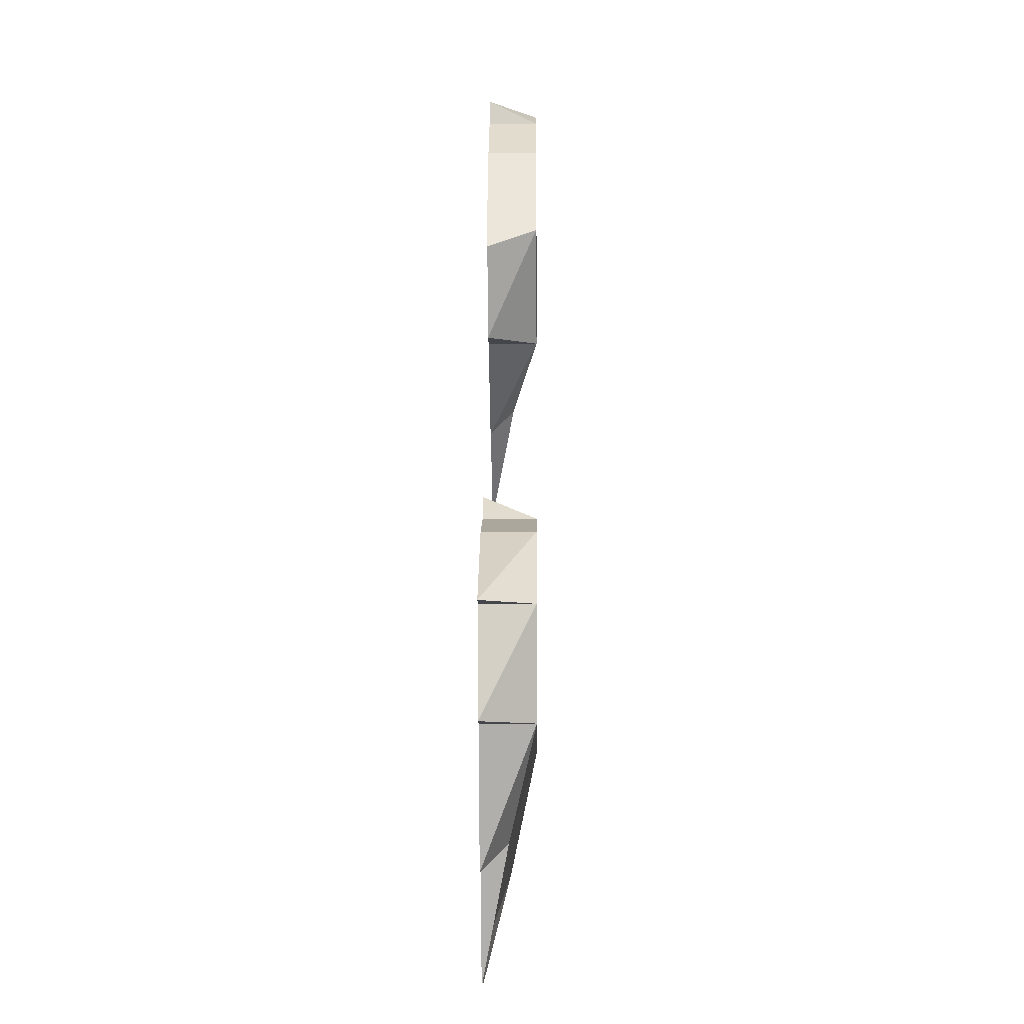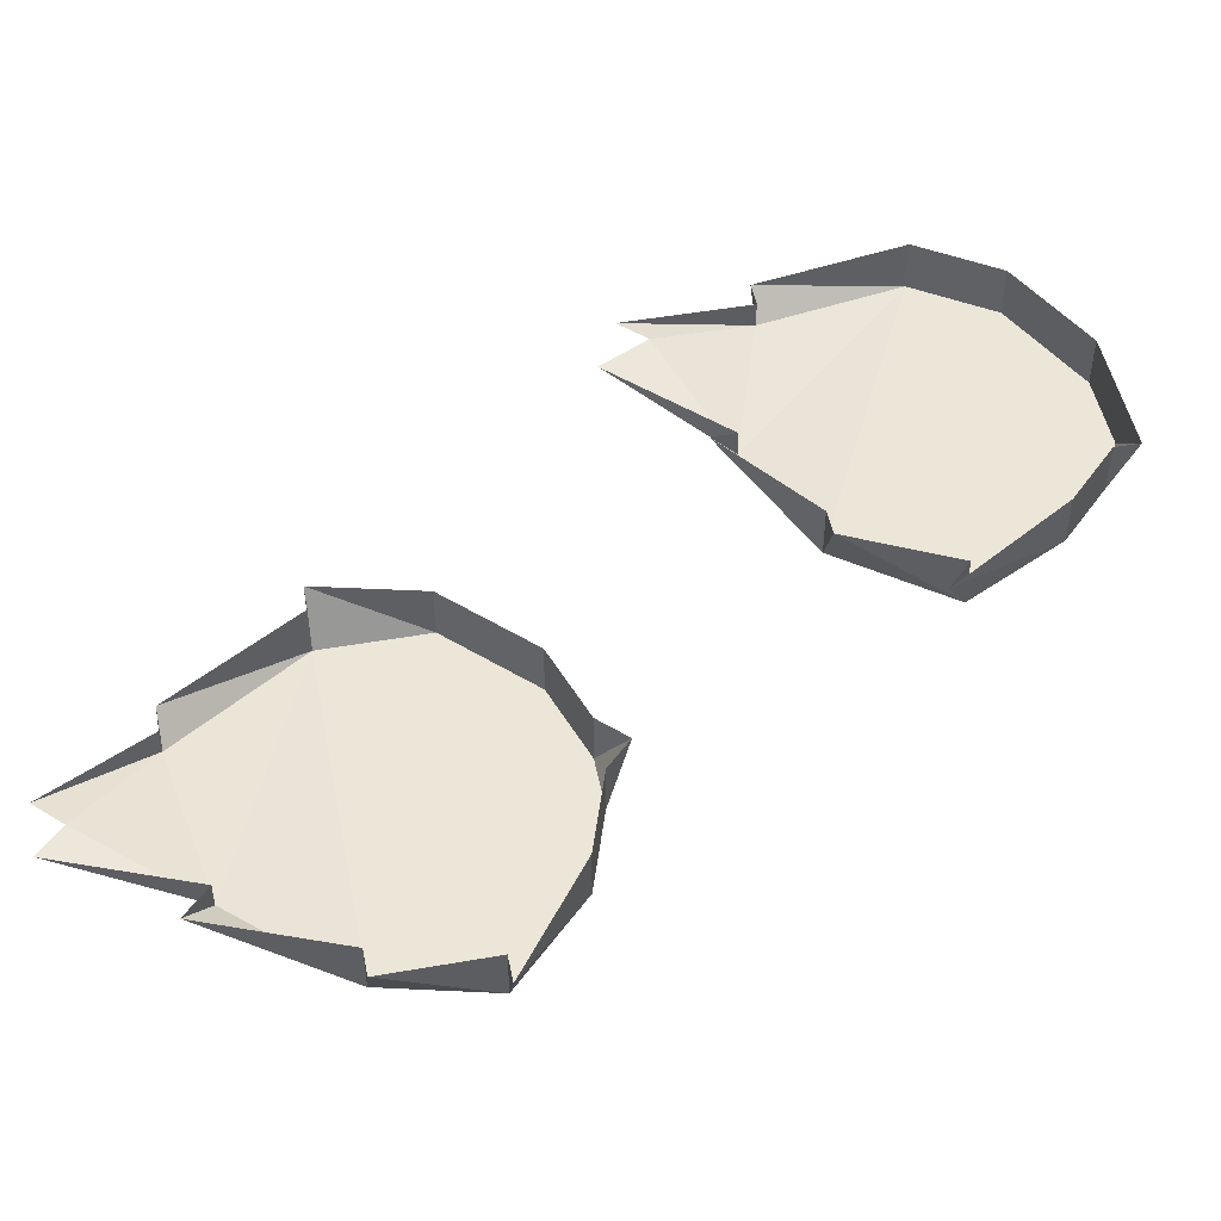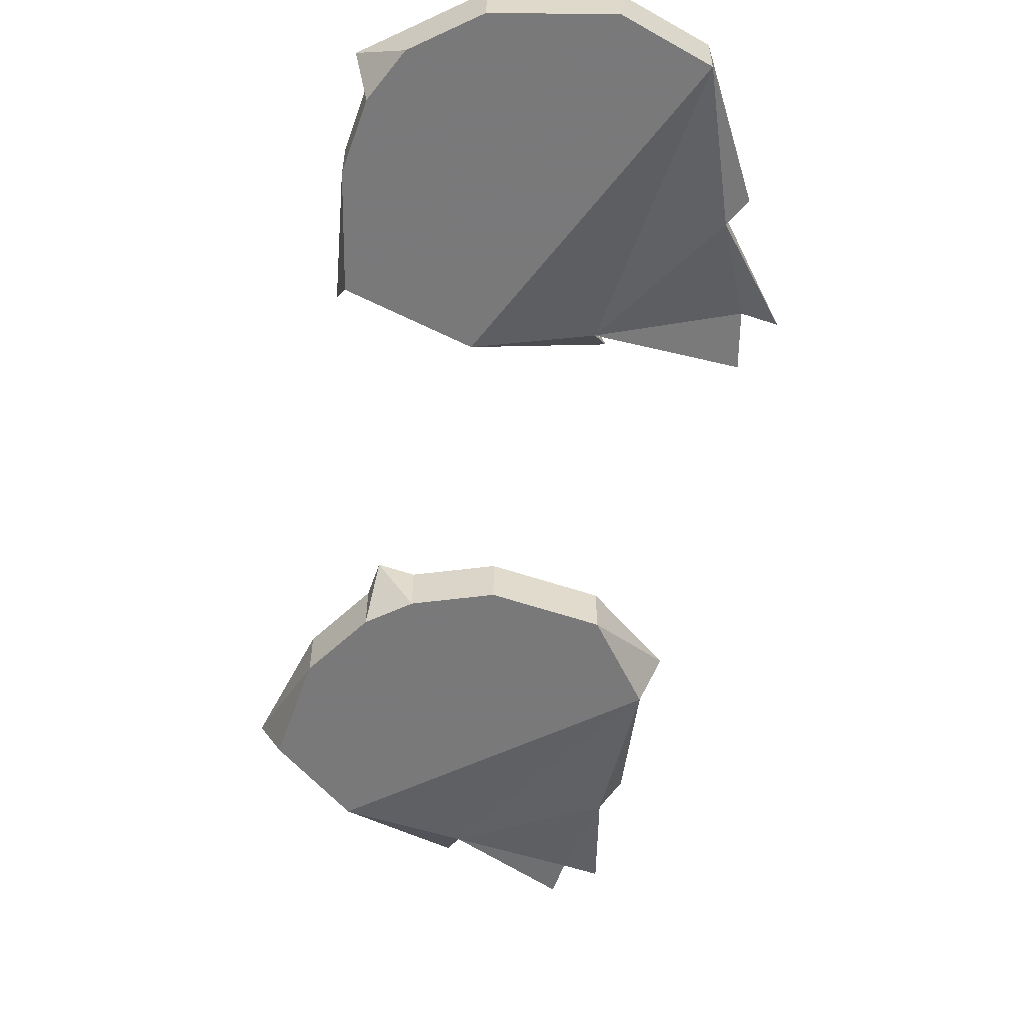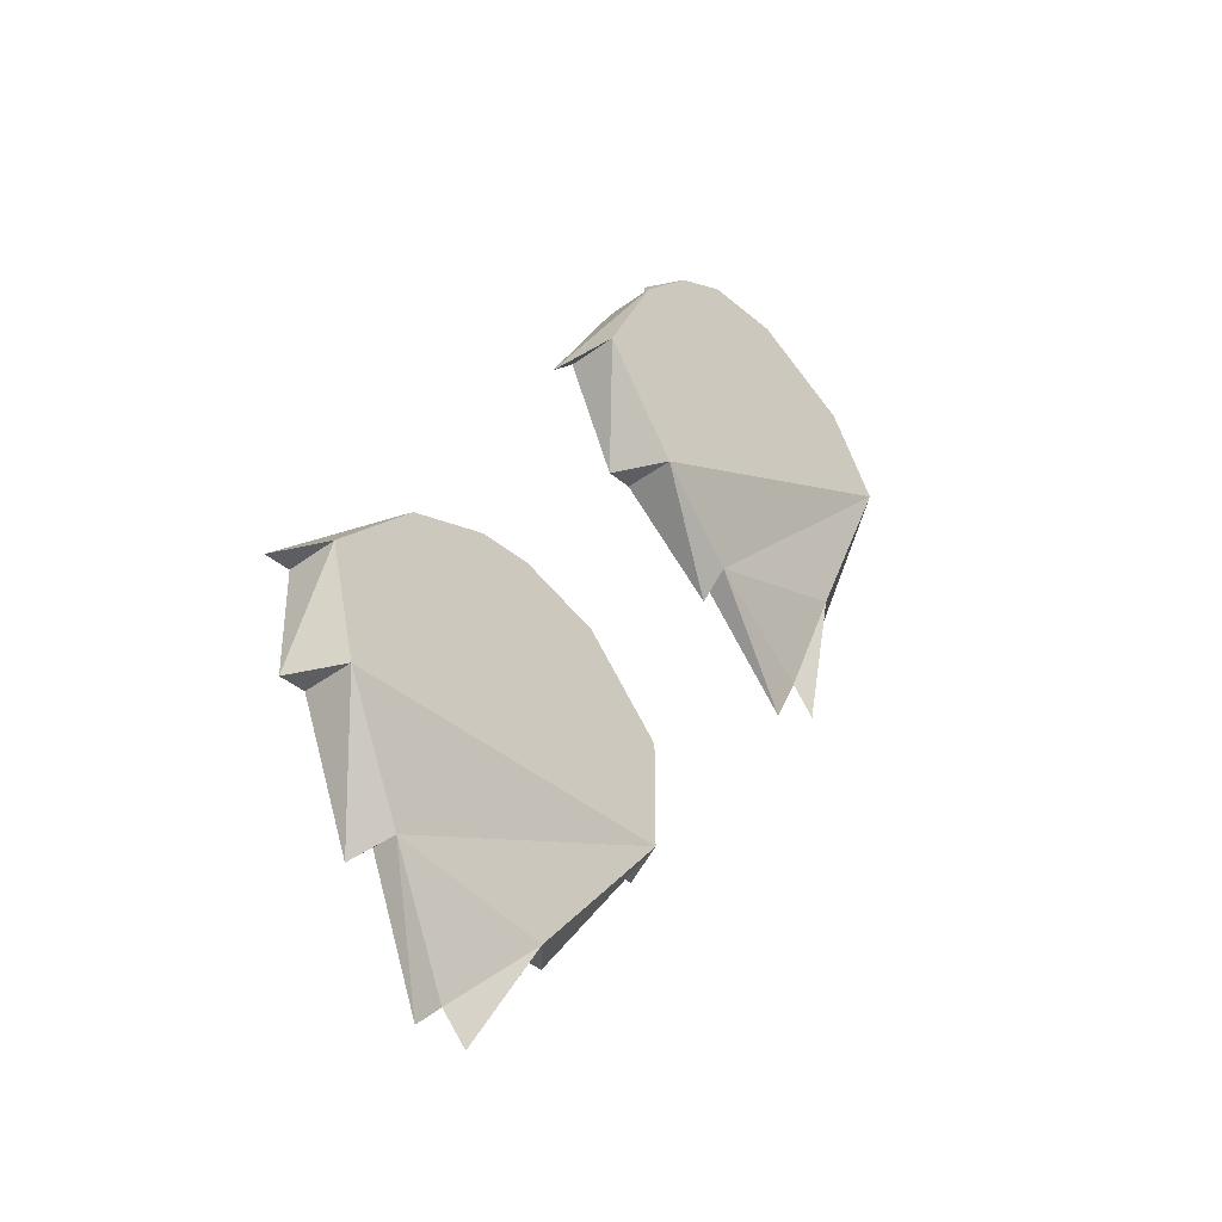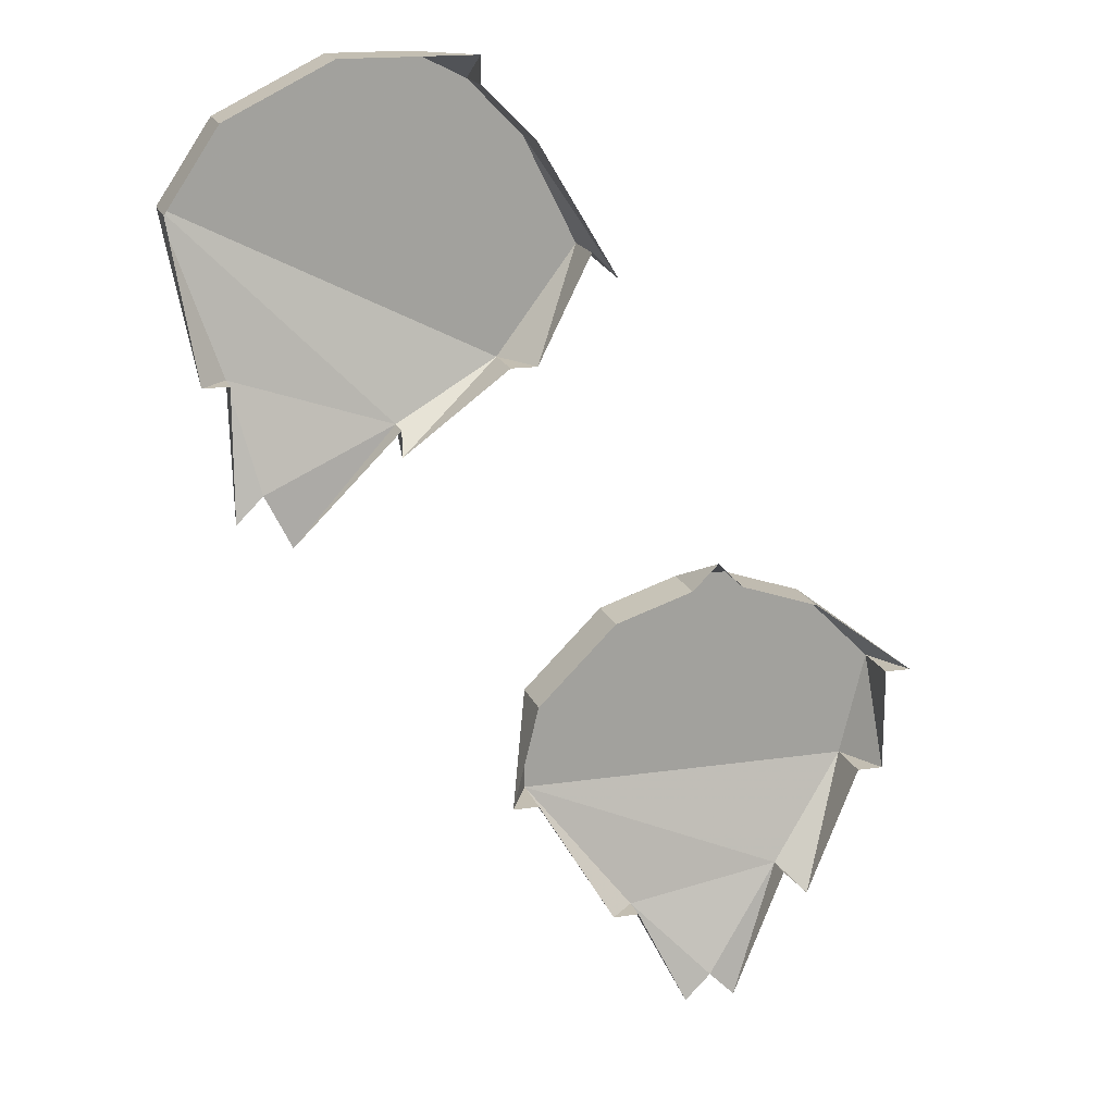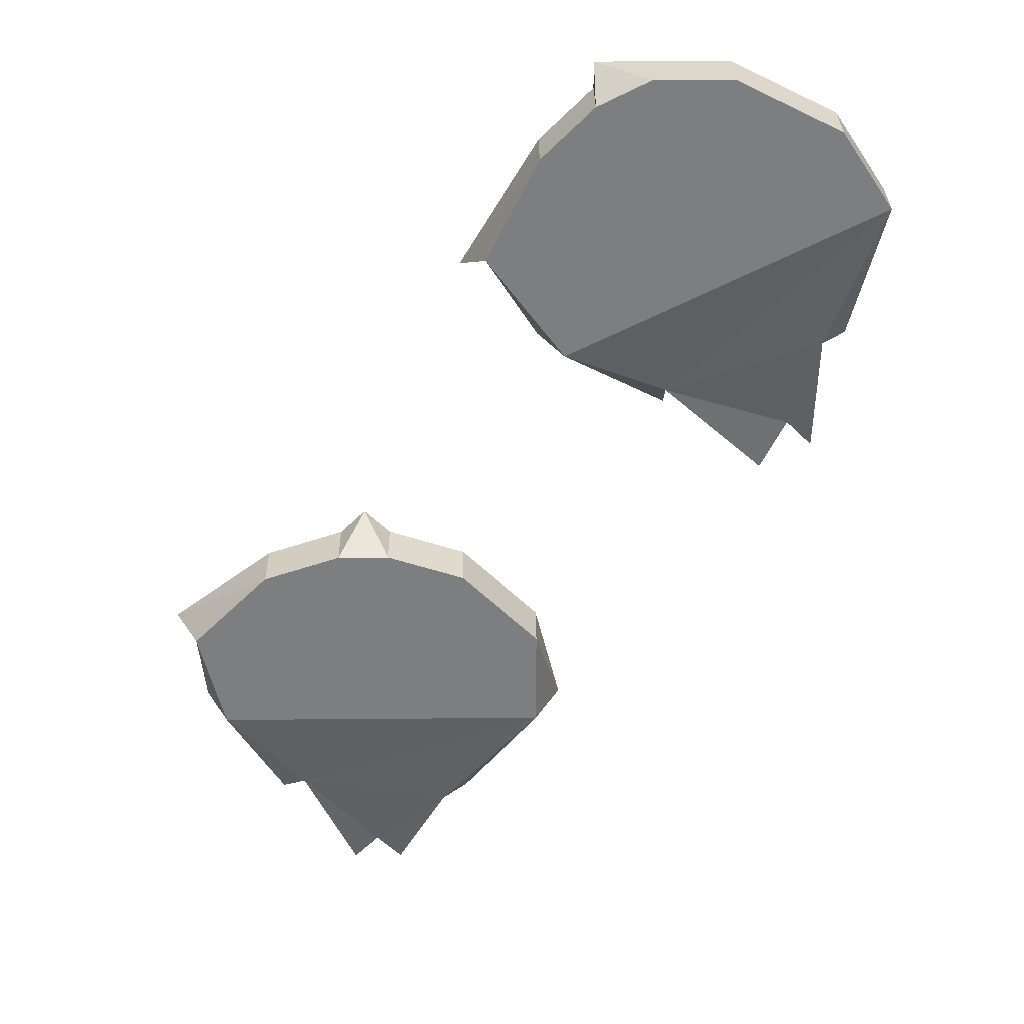
<metadata>
{"format":"obj","ext":"obj","renderer":"f3d","projection":"perspective","resolution":1024,"background":"white","views":[{"elev":-10.1,"azim":-89.3,"up":"+Z"},{"elev":48.9,"azim":-101.0,"up":"+Y"},{"elev":-57.8,"azim":25.8,"up":"+Y"},{"elev":-38.8,"azim":-46.9,"up":"+Z"},{"elev":17.5,"azim":163.8,"up":"+Z"},{"elev":30.8,"azim":-0.7,"up":"+Z"}]}
</metadata>
<code>
v 0.007812 -0.01562 0.02344
v -0.007812 -0.01562 0.02344
v -0.03125 -0.01562 0.01562
v 0.03125 -0.01562 0.01562
v 0.007812 0 0.02344
v 0 0 0.03125
v -0.007812 0 0.02344
v -0.03125 0 0.01562
v -0.0625 0 -0.007812
v -0.05469 -0.01562 -0.007812
v 0.05469 -0.01562 -0.007812
v 0.05469 0 -0.007812
v 0.03125 0 0.01562
v -0.04688 -0.01562 -0.03906
v 0.05469 -0.01562 -0.03906
v 0.0625 0 -0.03906
v 0 0 -0.1016
v 0.02344 -0.007812 -0.07812
v -0.02344 -0.007812 -0.07031
v -0.007812 0 -0.1094
v -0.02344 0 -0.07031
v -0.03125 0 -0.07812
v -0.04688 0 -0.03906
v -0.05469 0 -0.03906
v -0.05469 0 -0.007812
v 0.03125 0 -0.07812
v 0.05469 0 -0.03906
v 0.02344 0 -0.07812
v 0.007812 0 -0.1094
v 0.08594 -0.01562 0.1797
v 0.07031 -0.01562 0.1719
v 0.05469 -0.01562 0.1562
v 0.1094 -0.01562 0.1797
v 0.08594 0 0.1797
v 0.07031 0 0.1797
v 0.07031 0 0.1719
v 0.05469 0 0.1562
v 0.03125 0 0.1172
v 0.03906 -0.01562 0.125
v 0.1406 -0.01562 0.1641
v 0.1406 0 0.1641
v 0.1094 0 0.1797
v 0.0625 -0.01562 0.09375
v 0.1562 -0.01562 0.1406
v 0.1562 0 0.1406
v 0.1328 0 0.0625
v 0.1406 -0.007812 0.09375
v 0.09375 -0.007812 0.07812
v 0.125 0 0.04688
v 0.09375 0 0.07812
v 0.09375 0 0.07031
v 0.0625 0 0.09375
v 0.05469 0 0.09375
v 0.03906 0 0.125
v 0.1484 0 0.09375
v 0.1406 0 0.09375
v 0.1406 0 0.05469
v 0.007812 -0.01562 0.02344
v 0.007812 -0.01562 0.02344
v 0.007812 -0.01562 0.02344
v 0.007812 -0.01562 0.02344
v 0.007812 -0.01562 0.02344
v 0.007812 -0.01562 0.02344
v 0.007812 -0.01562 0.02344
v 0.007812 -0.01562 0.02344
v 0.007812 -0.01562 0.02344
v 0.007812 -0.01562 0.02344
v 0.007812 -0.01562 0.02344
v 0.007812 -0.01562 0.02344
v 0.007812 -0.01562 0.02344
v 0.007812 -0.01562 0.02344
v 0.007812 -0.01562 0.02344
v 0.007812 -0.01562 0.02344
v 0.007812 -0.01562 0.02344
v 0.007812 -0.01562 0.02344
v 0.007812 -0.01562 0.02344
v 0.007812 -0.01562 0.02344
v 0.007812 -0.01562 0.02344
v 0.007812 -0.01562 0.02344
v 0.007812 -0.01562 0.02344
v 0.007812 -0.01562 0.02344
v 0.007812 -0.01562 0.02344
v 0.007812 -0.01562 0.02344
v 0.007812 -0.01562 0.02344
v 0.007812 -0.01562 0.02344
v 0.007812 -0.01562 0.02344
v 0.007812 -0.01562 0.02344
v 0.007812 -0.01562 0.02344
v 0.007812 -0.01562 0.02344
f 1 2 3
f 1 3 4
f 1 4 5
f 1 5 6
f 1 6 2
f 2 6 7
f 2 7 3
f 3 7 8
f 3 8 9
f 3 9 10
f 3 10 11
f 3 11 4
f 4 11 12
f 4 12 13
f 4 13 5
f 10 14 15
f 10 15 11
f 11 15 16
f 11 16 12
f 11 12 12
f 17 18 19
f 17 19 20
f 20 19 21
f 21 19 22
f 22 19 14
f 22 14 23
f 23 14 24
f 24 14 10
f 24 10 25
f 25 10 9
f 15 14 19
f 15 19 18
f 15 18 26
f 15 26 27
f 15 27 16
f 18 28 26
f 28 18 29
f 29 18 17
f 30 31 32
f 30 32 33
f 30 33 34
f 30 34 35
f 30 35 31
f 31 35 36
f 31 36 32
f 32 36 37
f 32 37 38
f 32 38 39
f 32 39 40
f 32 40 33
f 33 40 41
f 33 41 42
f 33 42 34
f 39 43 44
f 39 44 40
f 40 44 45
f 40 45 41
f 40 41 41
f 46 47 48
f 46 48 49
f 49 48 50
f 50 48 51
f 51 48 43
f 51 43 52
f 52 43 53
f 53 43 39
f 53 39 54
f 54 39 38
f 44 43 48
f 44 48 47
f 44 47 55
f 44 55 45
f 44 45 45
f 47 56 55
f 56 47 57
f 57 47 46

</code>
